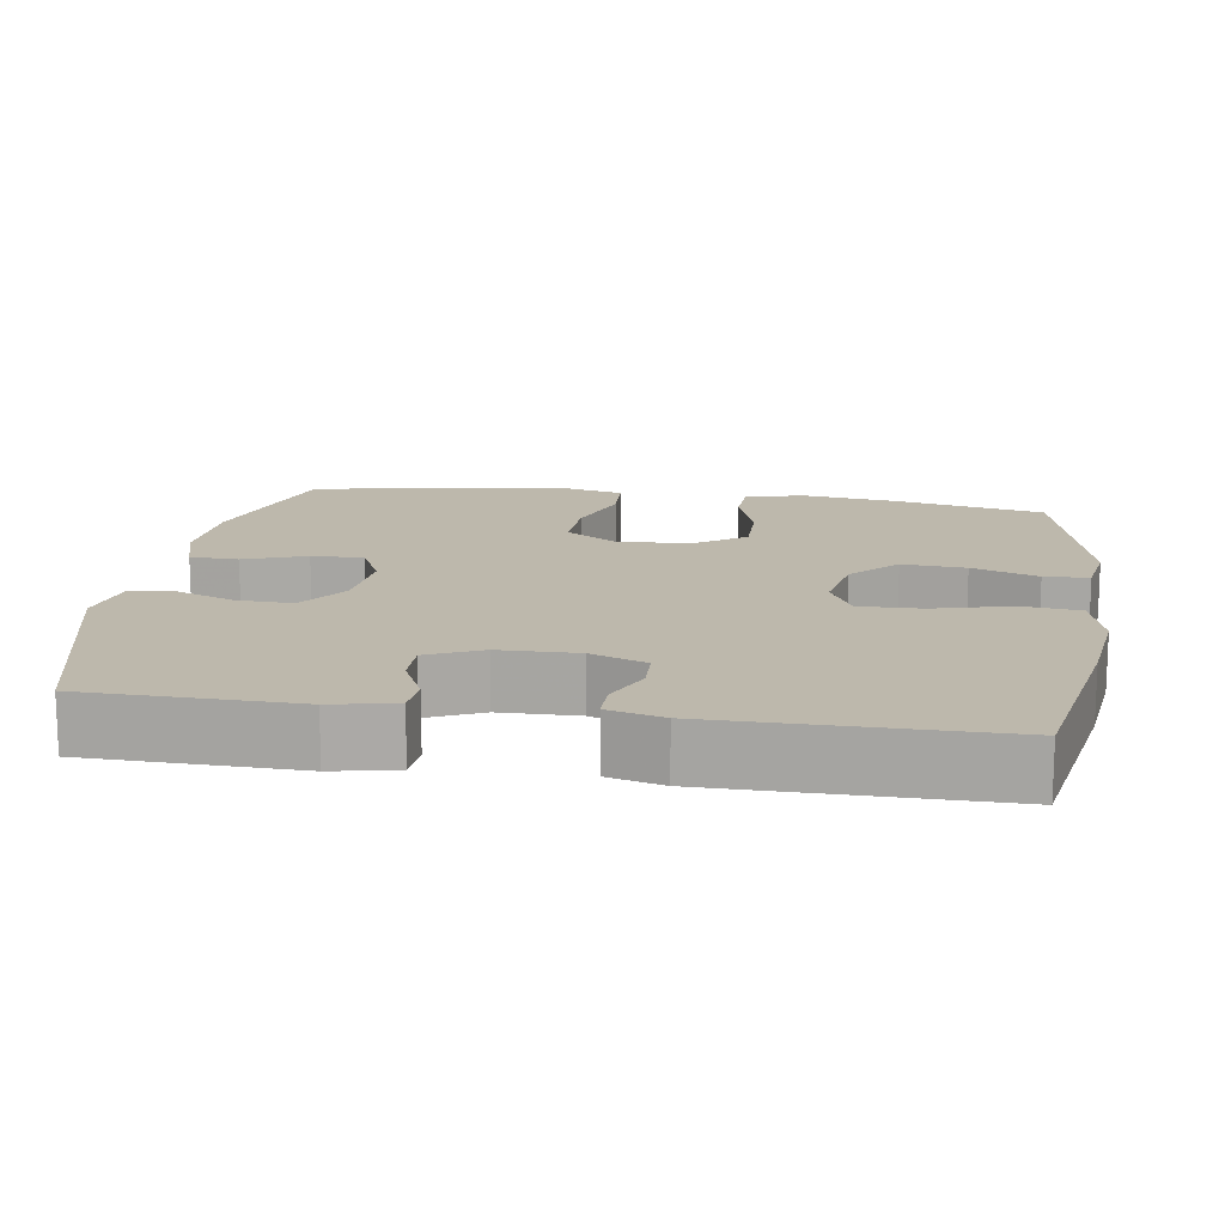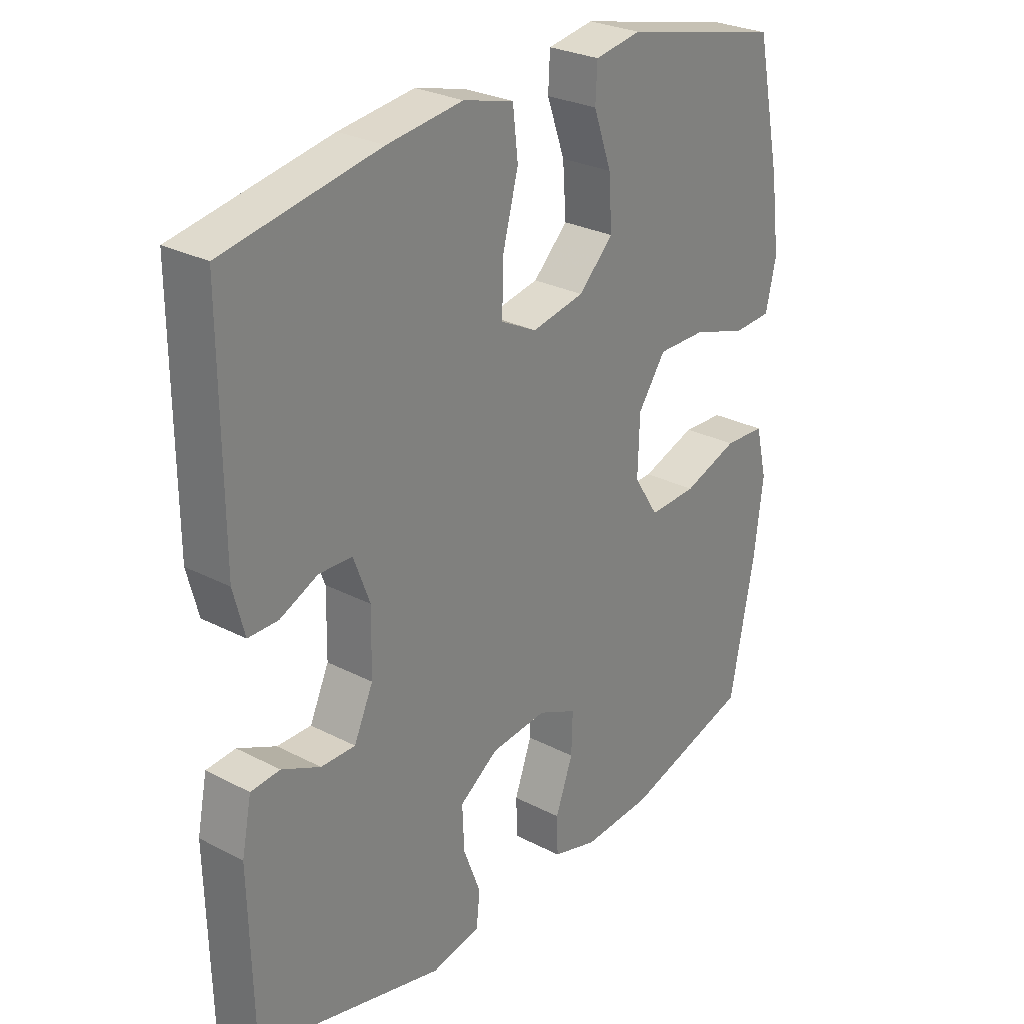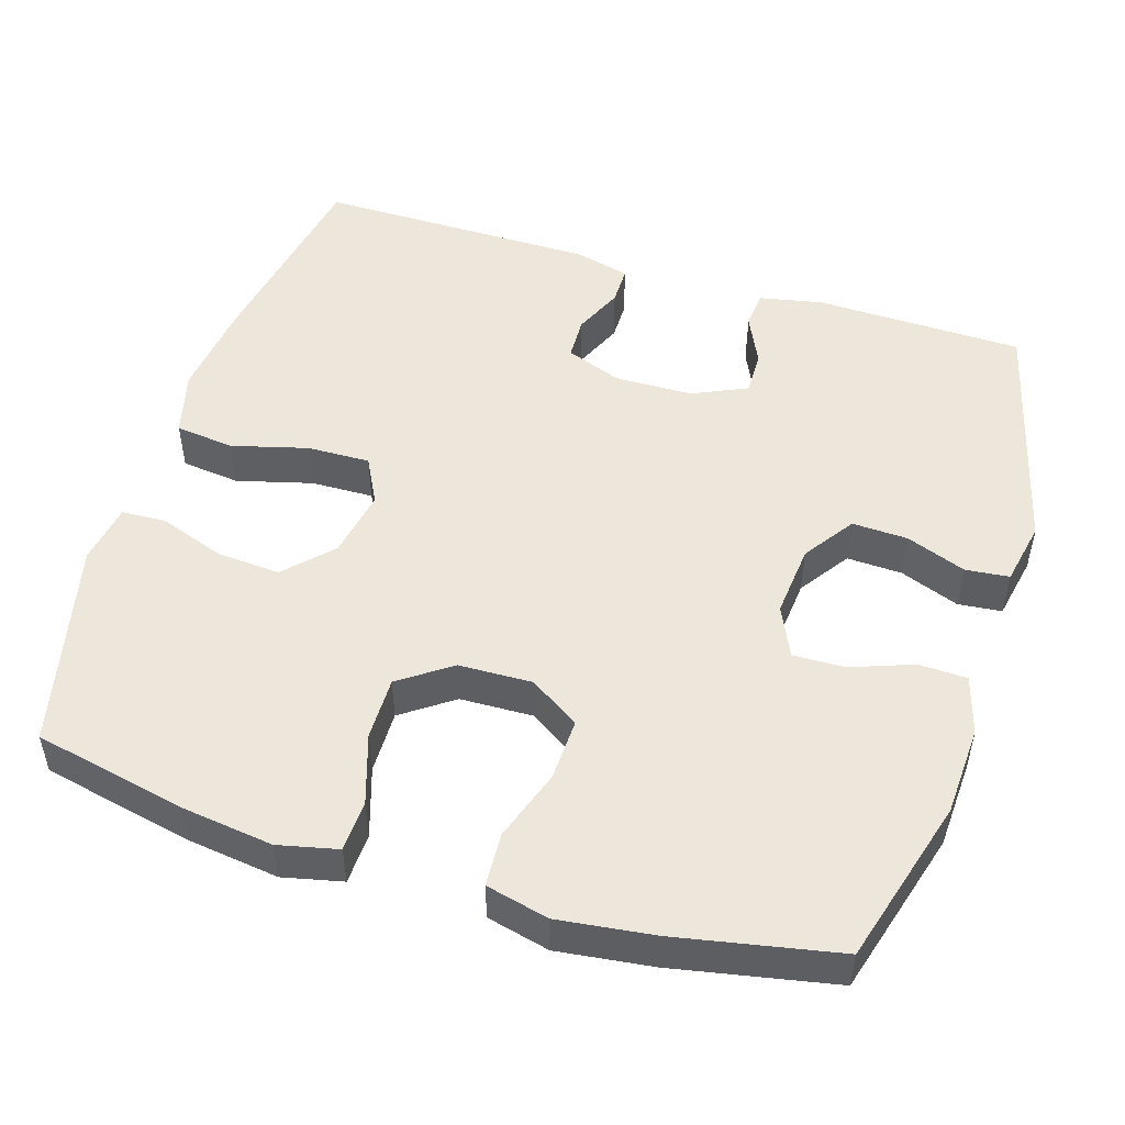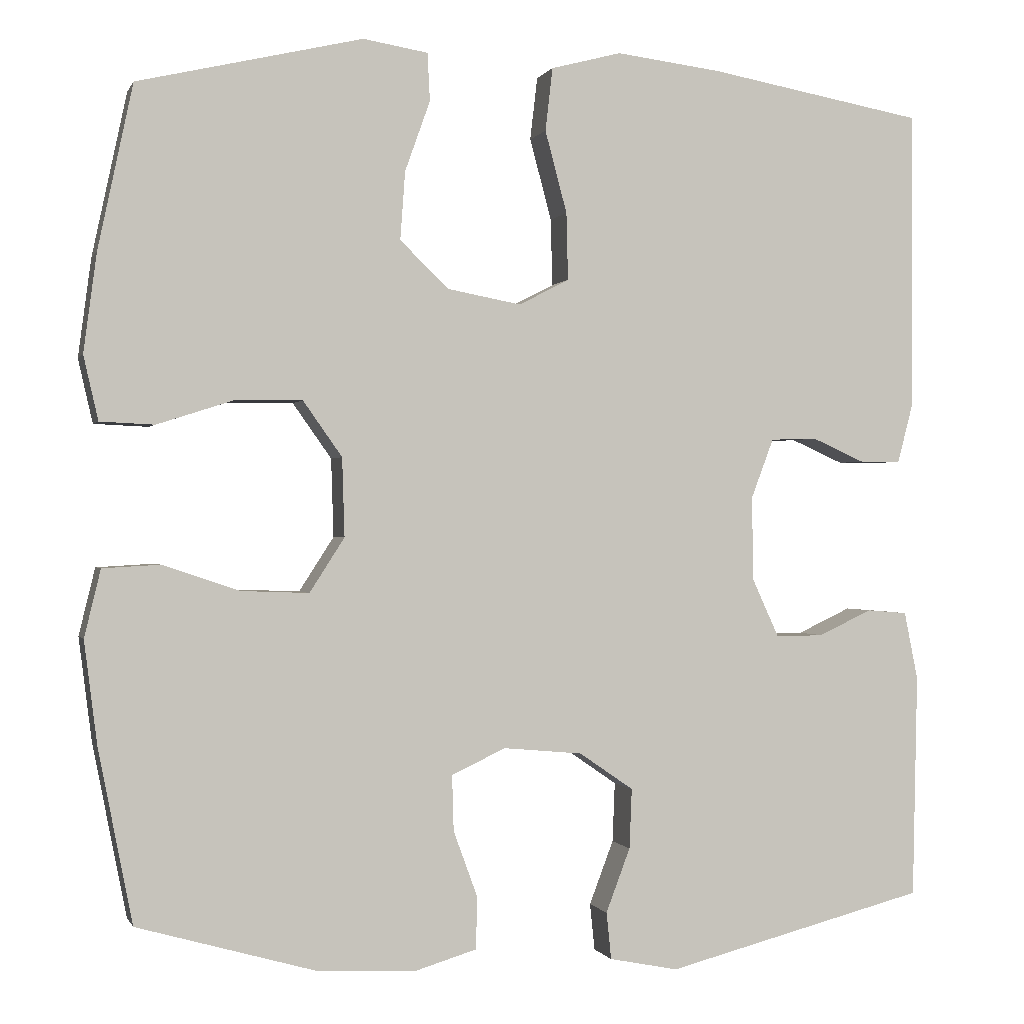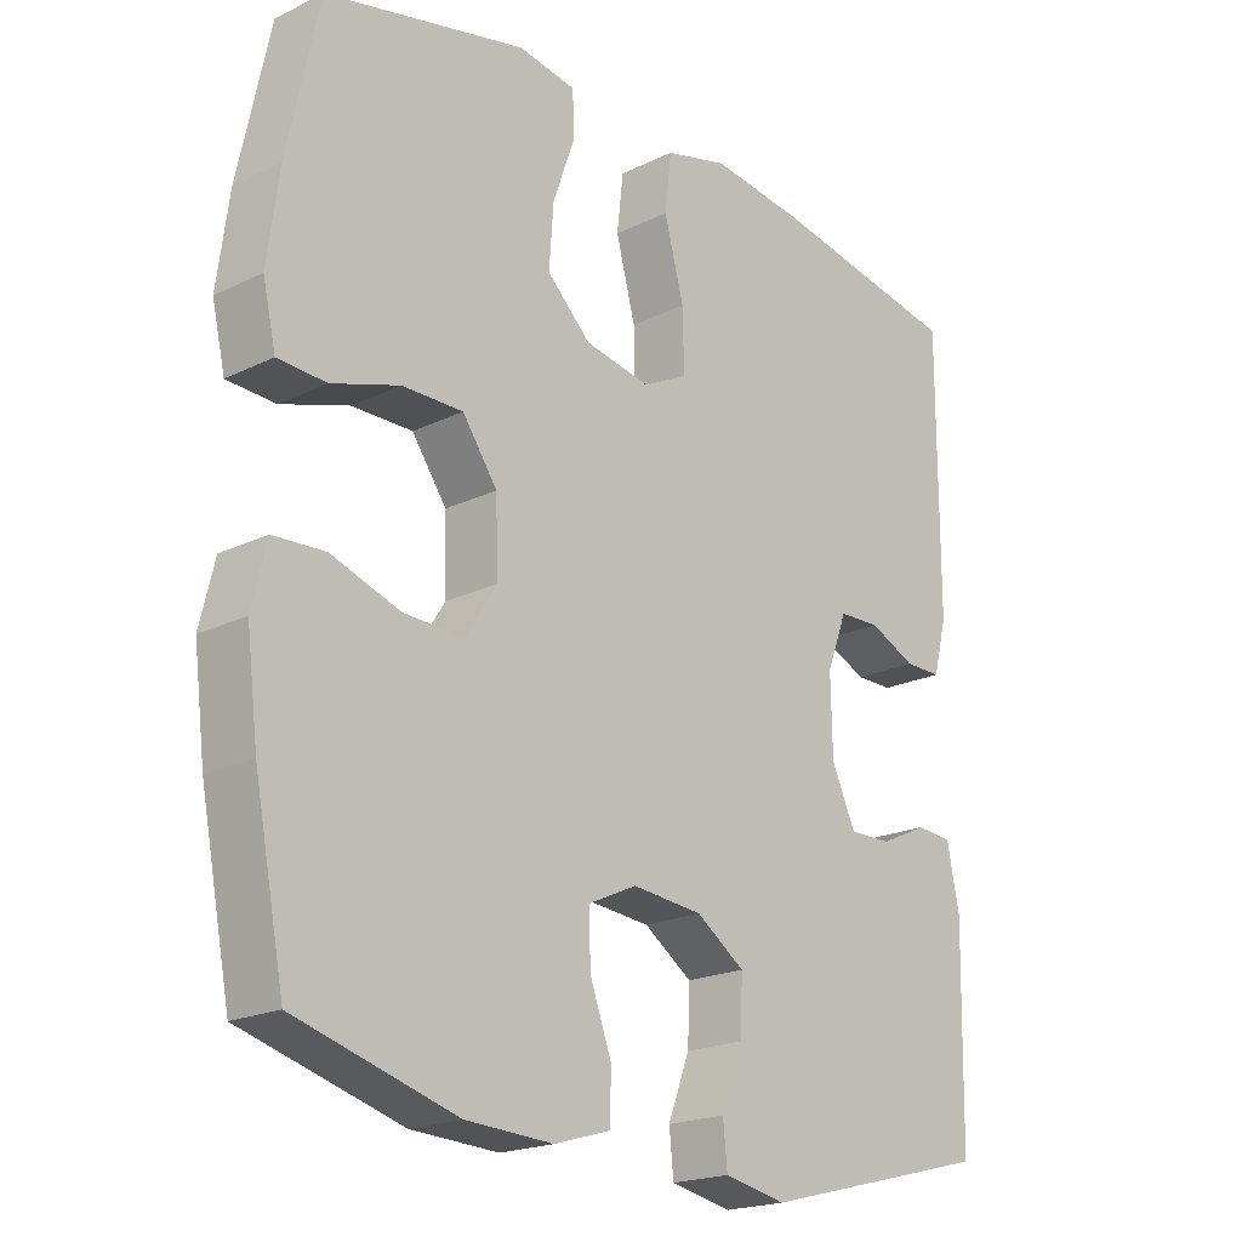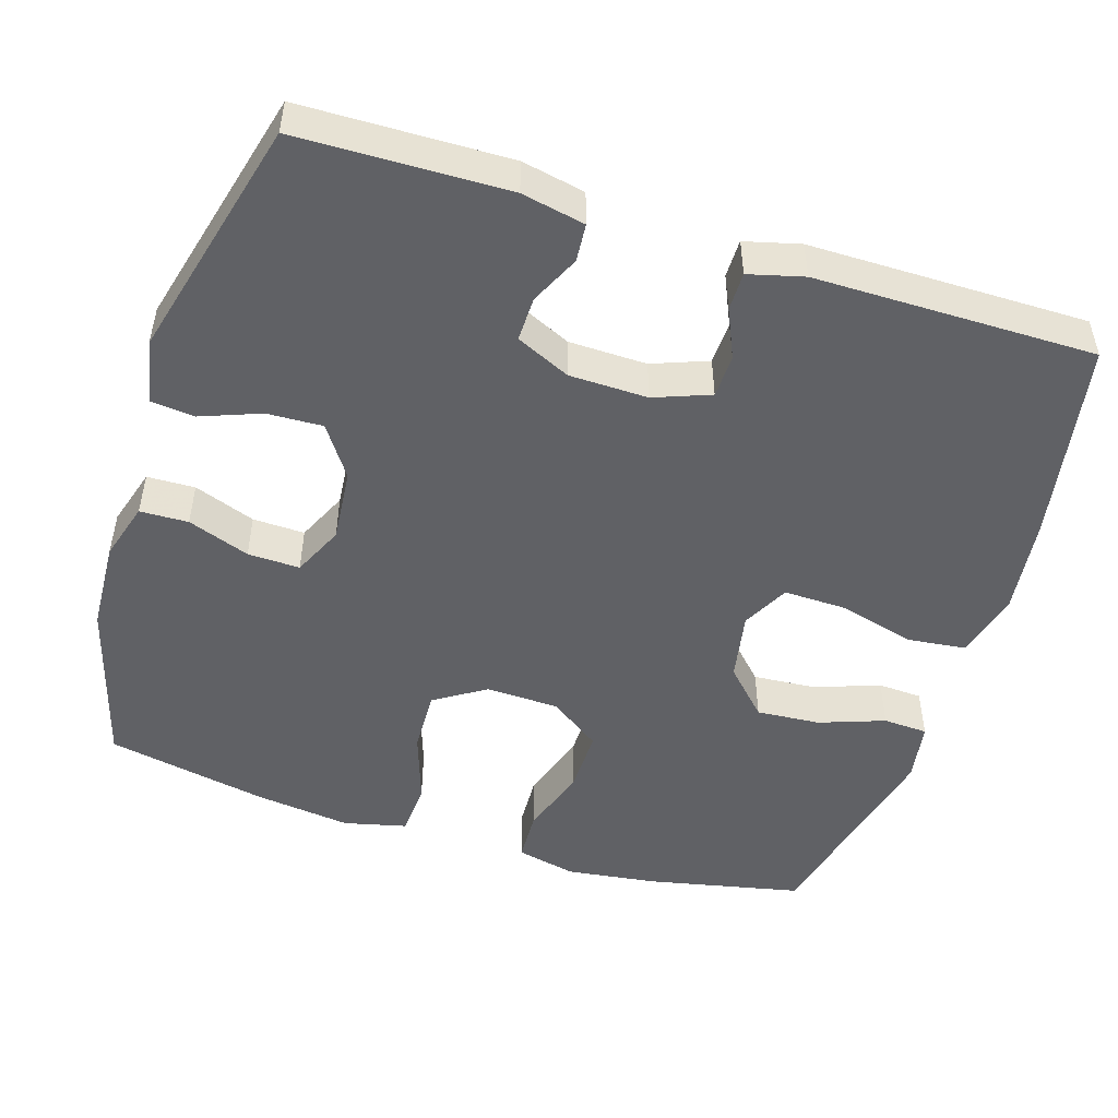
<metadata>
{"format":"obj","ext":"obj","renderer":"f3d","projection":"perspective","resolution":1024,"background":"white","views":[{"elev":14.7,"azim":-81.3,"up":"+Y"},{"elev":27.7,"azim":-51.6,"up":"+Z"},{"elev":50.3,"azim":107.3,"up":"+Y"},{"elev":-0.2,"azim":164.8,"up":"+Z"},{"elev":-20.2,"azim":131.6,"up":"+Z"},{"elev":-49.6,"azim":-107.5,"up":"+Y"}]}
</metadata>
<code>
v -0.5 0.07 0.5
v -0.233 0.07 0.548
v -0.103 0.07 0.564
v -0.016 0.07 0.541
v -0.007 0.07 0.463
v -0.034 0.07 0.362
v -0.036 0.07 0.279
v 0.026 0.07 0.247
v 0.117 0.07 0.264
v 0.177 0.07 0.322
v 0.171 0.07 0.406
v 0.14 0.07 0.493
v 0.143 0.07 0.552
v 0.223 0.07 0.565
v 0.5 0.07 0.5
v 0.543 0.07 0.297
v 0.559 0.07 0.176
v 0.541 0.07 0.097
v 0.474 0.07 0.094
v 0.381 0.07 0.124
v 0.297 0.07 0.125
v 0.249 0.07 0.057
v 0.246 0.07 -0.04
v 0.289 0.07 -0.107
v 0.372 0.07 -0.104
v 0.467 0.07 -0.072
v 0.538 0.07 -0.076
v 0.558 0.07 -0.159
v 0.542 0.07 -0.286
v 0.5 0.07 -0.5
v 0.279 0.07 -0.563
v 0.159 0.07 -0.569
v 0.082 0.07 -0.546
v 0.08 0.07 -0.482
v 0.11 0.07 -0.4
v 0.112 0.07 -0.331
v 0.045 0.07 -0.3
v -0.052 0.07 -0.309
v -0.119 0.07 -0.355
v -0.116 0.07 -0.429
v -0.086 0.07 -0.508
v -0.092 0.07 -0.566
v -0.177 0.07 -0.583
v -0.5 0.07 -0.5
v -0.506 0.07 -0.223
v -0.489 0.07 -0.139
v -0.439 0.07 -0.135
v -0.373 0.07 -0.166
v -0.314 0.07 -0.167
v -0.281 0.07 -0.095
v -0.279 0.07 0.009
v -0.307 0.07 0.083
v -0.364 0.07 0.085
v -0.429 0.07 0.056
v -0.48 0.07 0.056
v -0.499 0.07 0.129
v -0.5 0 0.5
v -0.233 0 0.548
v -0.103 0 0.564
v -0.016 0 0.541
v -0.007 0 0.463
v -0.034 0 0.362
v -0.036 0 0.279
v 0.026 0 0.247
v 0.117 0 0.264
v 0.177 0 0.322
v 0.171 0 0.406
v 0.14 0 0.493
v 0.143 0 0.552
v 0.223 0 0.565
v 0.5 0 0.5
v 0.543 0 0.297
v 0.559 0 0.176
v 0.541 0 0.097
v 0.474 0 0.094
v 0.381 0 0.124
v 0.297 0 0.125
v 0.249 0 0.057
v 0.246 0 -0.04
v 0.289 0 -0.107
v 0.372 0 -0.104
v 0.467 0 -0.072
v 0.538 0 -0.076
v 0.558 0 -0.159
v 0.542 0 -0.286
v 0.5 0 -0.5
v 0.279 0 -0.563
v 0.159 0 -0.569
v 0.082 0 -0.546
v 0.08 0 -0.482
v 0.11 0 -0.4
v 0.112 0 -0.331
v 0.045 0 -0.3
v -0.052 0 -0.309
v -0.119 0 -0.355
v -0.116 0 -0.429
v -0.086 0 -0.508
v -0.092 0 -0.566
v -0.177 0 -0.583
v -0.5 0 -0.5
v -0.506 0 -0.223
v -0.489 0 -0.139
v -0.439 0 -0.135
v -0.373 0 -0.166
v -0.314 0 -0.167
v -0.281 0 -0.095
v -0.279 0 0.009
v -0.307 0 0.083
v -0.364 0 0.085
v -0.429 0 0.056
v -0.48 0 0.056
v -0.499 0 0.129
f 53 54 55 56
f 52 53 56 1
f 45 46 47 48
f 45 48 49
f 44 45 49
f 43 44 49
f 40 41 42 43
f 39 40 43 49
f 38 39 49 50
f 32 33 34 35
f 32 35 36
f 31 32 36
f 30 31 36
f 29 30 36 37
f 25 26 27 28
f 24 25 28 29
f 17 18 19 20
f 17 20 21
f 16 17 21
f 15 16 21
f 14 15 21 22
f 11 12 13 14
f 10 11 14 22
f 3 4 5 6
f 3 6 7
f 52 1 2 3
f 51 52 3 7
f 37 38 50 51
f 24 29 37 51
f 23 24 51 7
f 9 10 22 23
f 8 9 23
f 7 8 23
f 112 111 110 109
f 57 112 109 108
f 104 103 102 101
f 105 104 101
f 105 101 100
f 105 100 99
f 99 98 97 96
f 105 99 96 95
f 106 105 95 94
f 91 90 89 88
f 92 91 88
f 92 88 87
f 92 87 86
f 93 92 86 85
f 84 83 82 81
f 85 84 81 80
f 76 75 74 73
f 77 76 73
f 77 73 72
f 77 72 71
f 78 77 71 70
f 70 69 68 67
f 78 70 67 66
f 62 61 60 59
f 63 62 59
f 59 58 57 108
f 63 59 108 107
f 107 106 94 93
f 107 93 85 80
f 63 107 80 79
f 79 78 66 65
f 79 65 64
f 79 64 63
f 1 57 58 2
f 2 58 59 3
f 3 59 60 4
f 4 60 61 5
f 5 61 62 6
f 6 62 63 7
f 7 63 64 8
f 8 64 65 9
f 9 65 66 10
f 10 66 67 11
f 11 67 68 12
f 12 68 69 13
f 13 69 70 14
f 14 70 71 15
f 15 71 72 16
f 16 72 73 17
f 17 73 74 18
f 18 74 75 19
f 19 75 76 20
f 20 76 77 21
f 21 77 78 22
f 22 78 79 23
f 23 79 80 24
f 24 80 81 25
f 25 81 82 26
f 26 82 83 27
f 27 83 84 28
f 28 84 85 29
f 29 85 86 30
f 30 86 87 31
f 31 87 88 32
f 32 88 89 33
f 33 89 90 34
f 34 90 91 35
f 35 91 92 36
f 36 92 93 37
f 37 93 94 38
f 38 94 95 39
f 39 95 96 40
f 40 96 97 41
f 41 97 98 42
f 42 98 99 43
f 43 99 100 44
f 44 100 101 45
f 45 101 102 46
f 46 102 103 47
f 47 103 104 48
f 48 104 105 49
f 49 105 106 50
f 50 106 107 51
f 51 107 108 52
f 52 108 109 53
f 53 109 110 54
f 54 110 111 55
f 55 111 112 56
f 56 112 57 1

</code>
